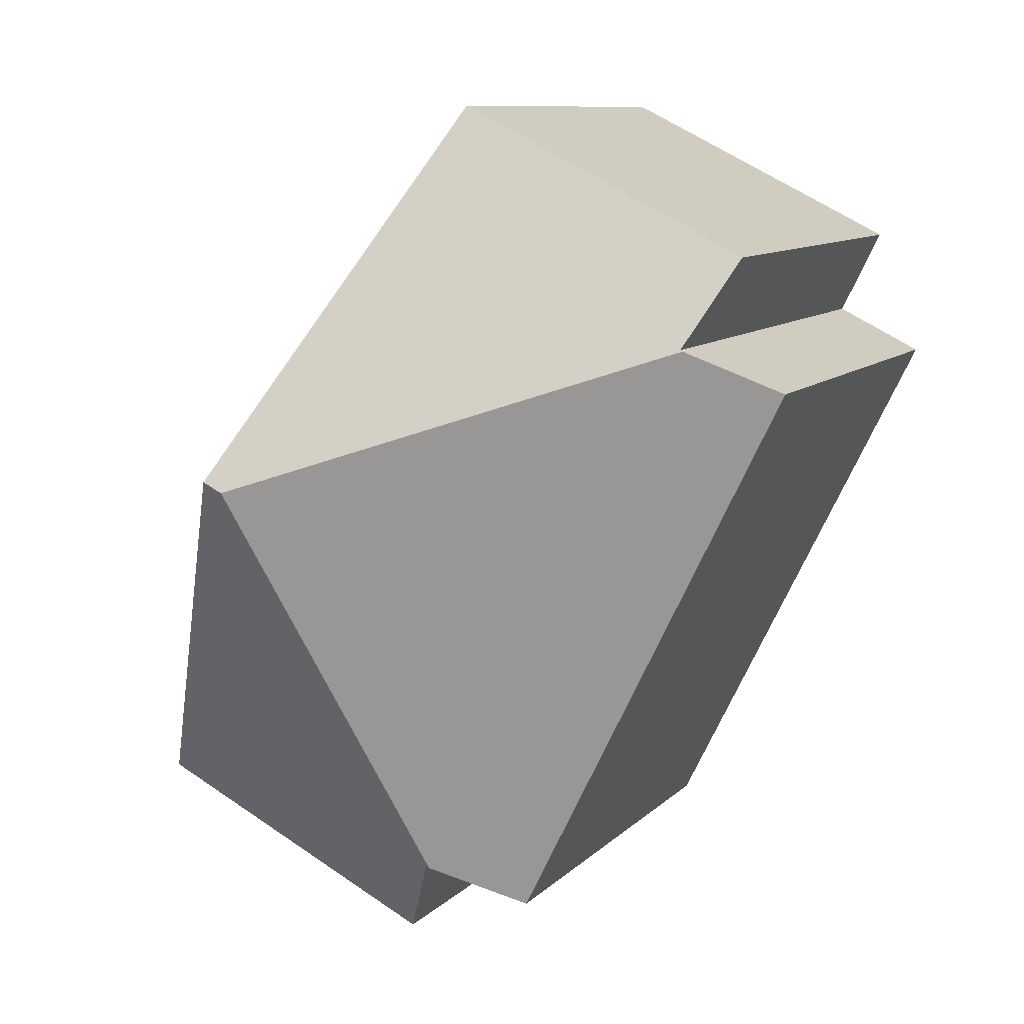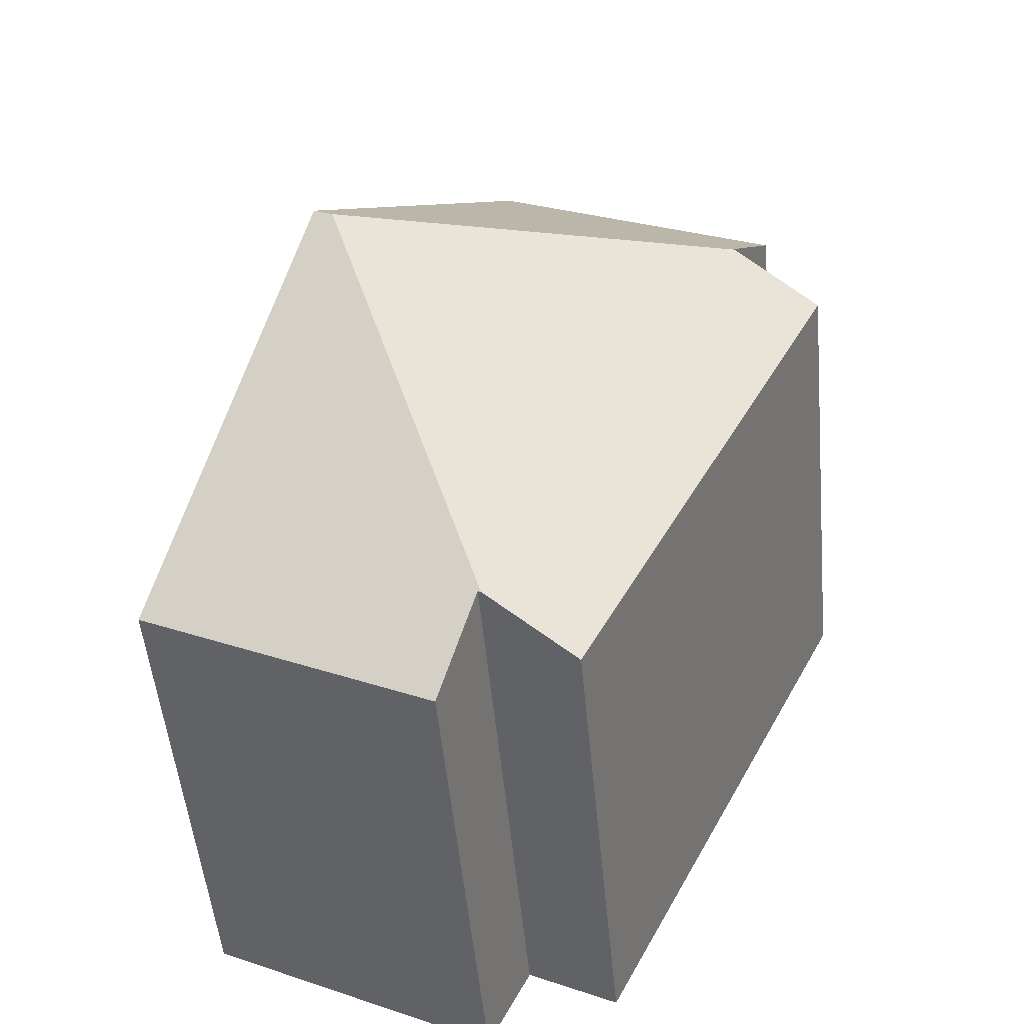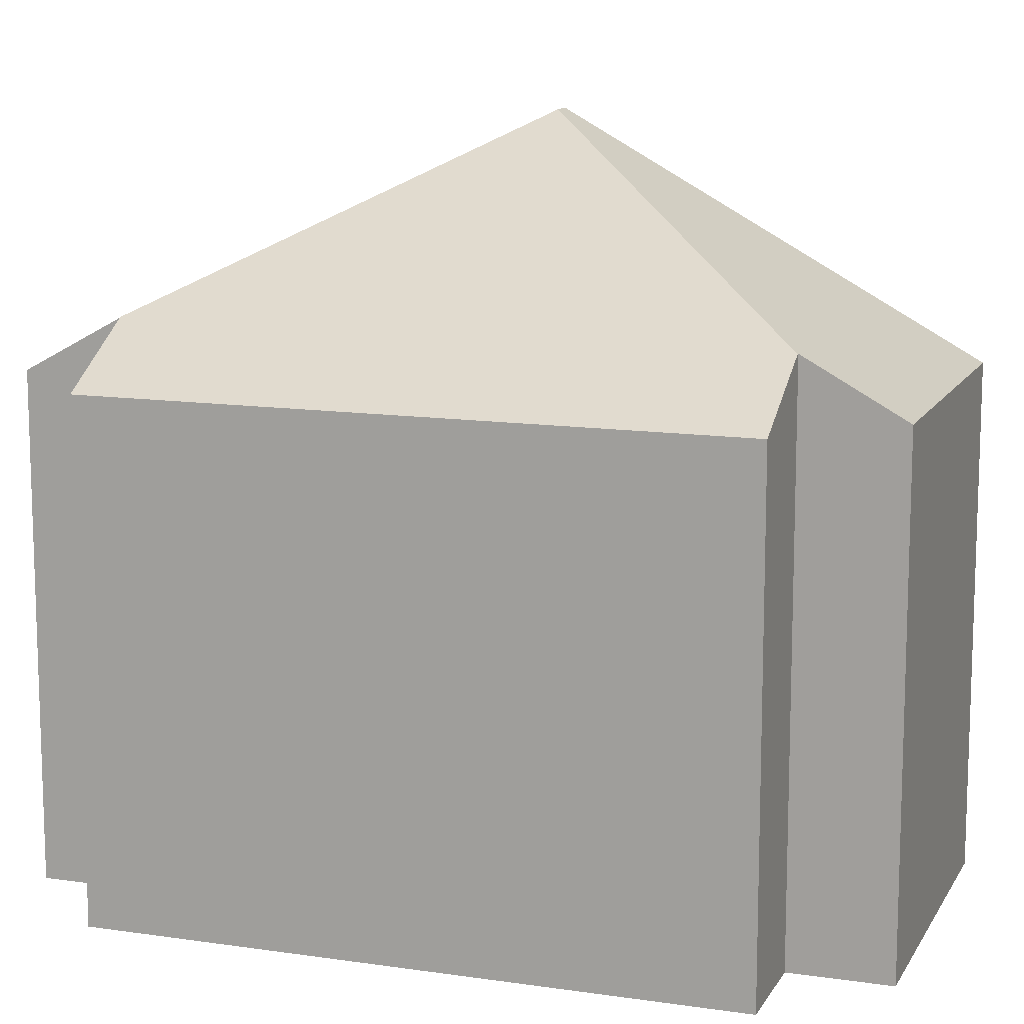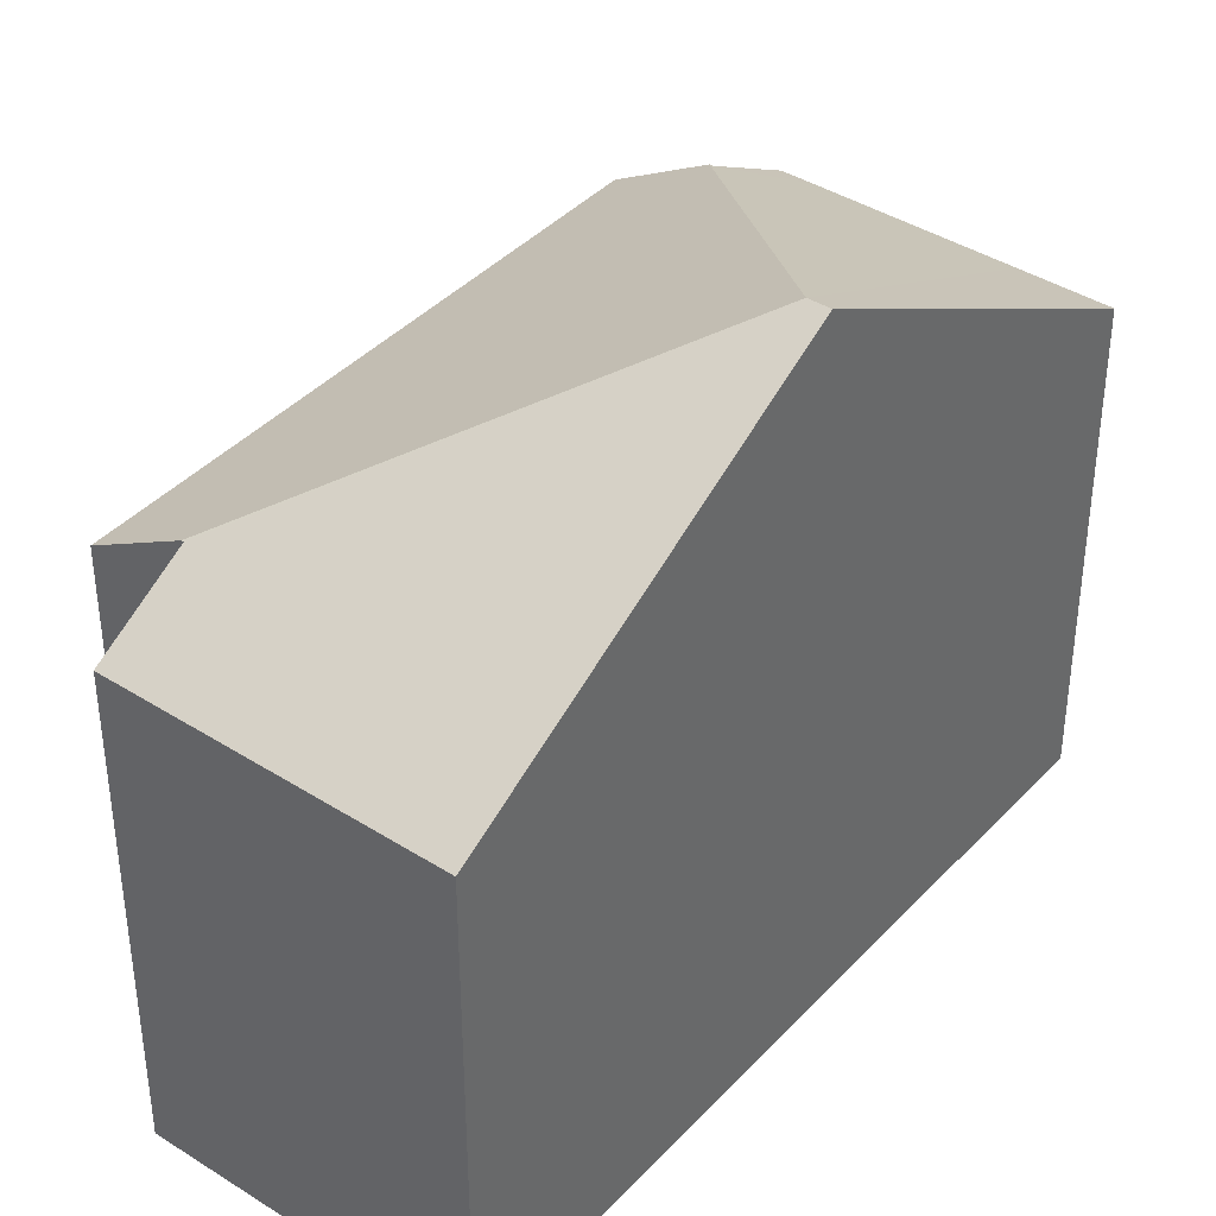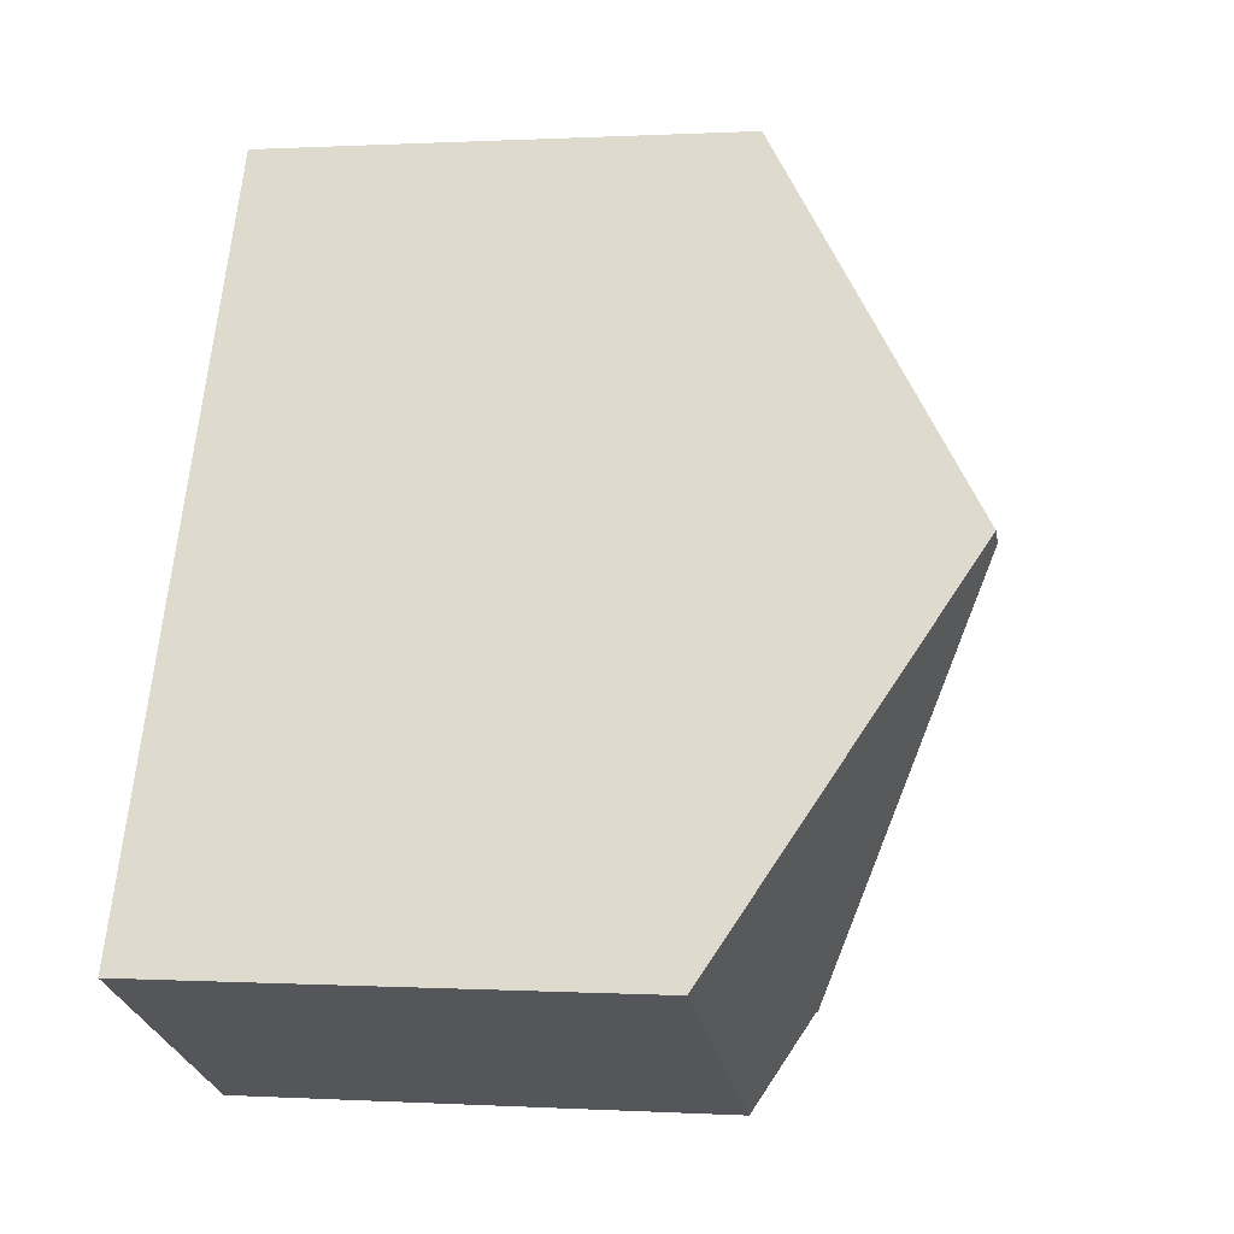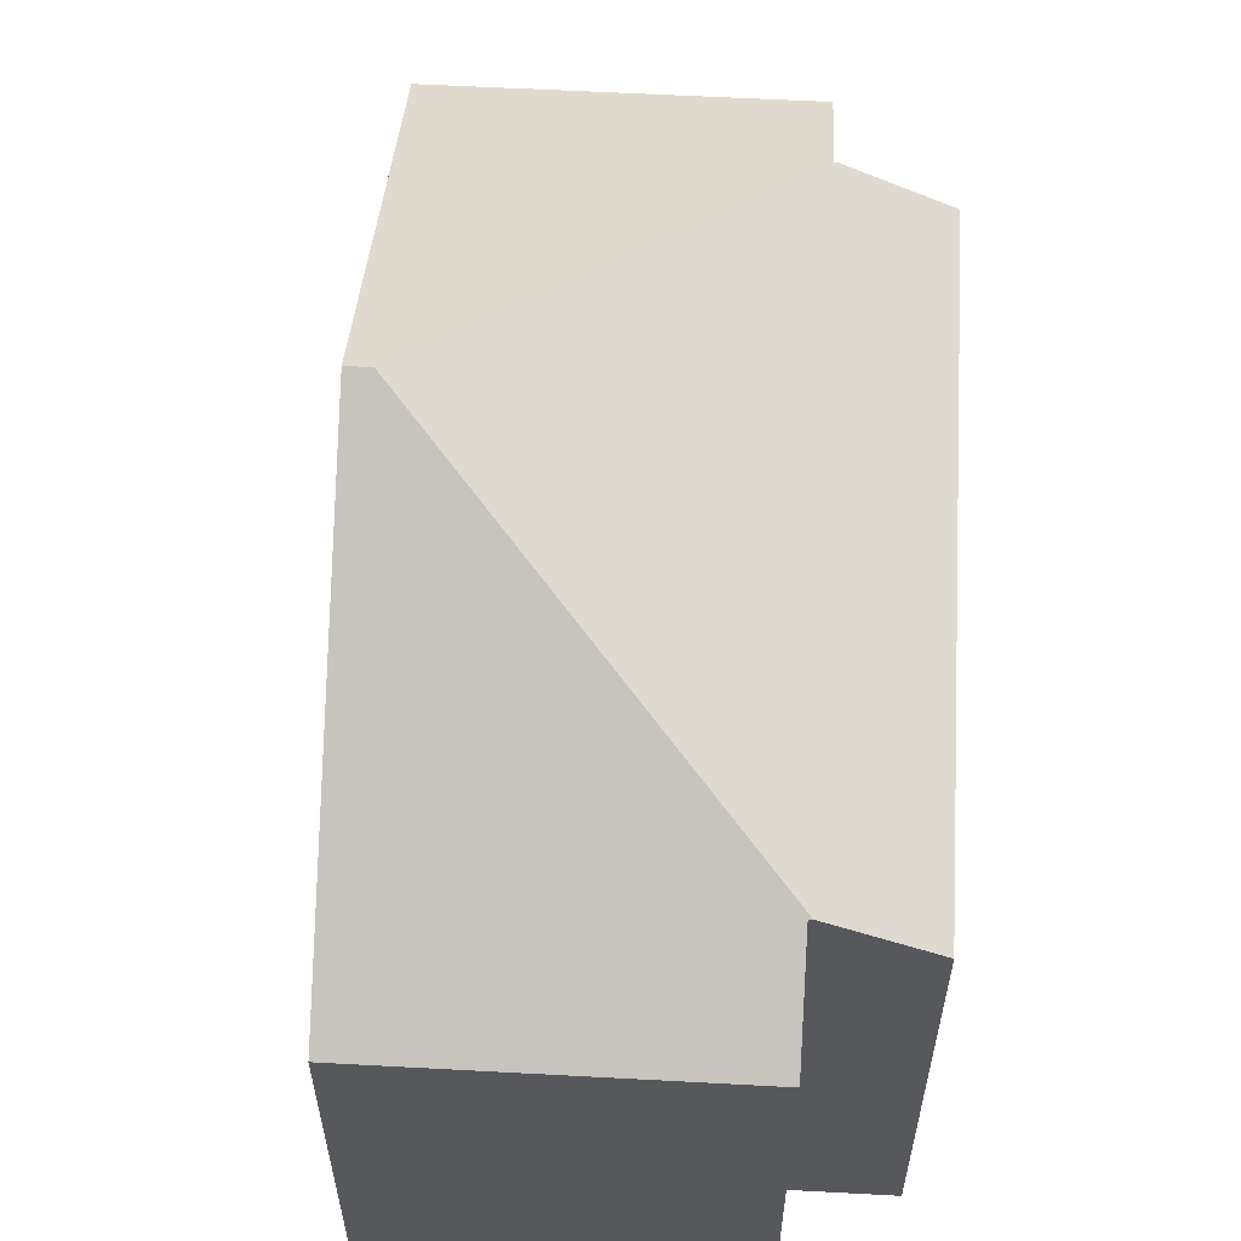
<metadata>
{"format":"obj","ext":"obj","renderer":"f3d","projection":"perspective","resolution":1024,"background":"white","views":[{"elev":9.6,"azim":-155.5,"up":"+Z"},{"elev":-51.6,"azim":-174.6,"up":"+Z"},{"elev":12.4,"azim":-97.1,"up":"+Y"},{"elev":40.2,"azim":11.8,"up":"+Y"},{"elev":0.3,"azim":102.2,"up":"+Z"},{"elev":61.4,"azim":156.8,"up":"+Y"}]}
</metadata>
<code>
v  8.802 12.45 -1.712
v  6.407 9.471 -8.928
v  6.349 9.471 -8.957
v  10.86 8.53 -8.639
v  12.31 8.532 -7.923
v  9.147 12.45 -1.542
v  7.694 8.527 -10.21
v  7.169 8.526 -10.47
v  8.586 8.528 -9.765
v  4.812 8.528 -9.718
v  3.027 8.527 -6.112
v  0 8.526 5.221e-16
v  1.522 9.461 0.754
v  1.562 9.461 0.774
v  0.811 8.526 2.297
v  5.984 8.526 4.848
v  1.562 -4.739e-17 0.774
v  0 0 0
v  1.522 -4.617e-17 0.754
v  0.811 -1.407e-16 2.297
v  5.984 -2.969e-16 4.848
v  6.407 5.467e-16 -8.928
v  7.169 6.409e-16 -10.47
v  4.812 5.951e-16 -9.718
v  3.027 3.743e-16 -6.112
v  9.147 9.442e-17 -1.542
v  12.31 4.851e-16 -7.923
v  7.694 6.25e-16 -10.21
v  10.86 5.29e-16 -8.639
v  8.586 5.979e-16 -9.765
v  6.349 5.485e-16 -8.957
g defaultobject
f 1 2 3
f 2 1 4
f 4 1 5
f 5 1 6
f 2 7 8
f 7 2 9
f 9 2 4
f 10 1 3
f 1 10 11
f 1 11 12
f 1 12 13
f 14 1 13
f 1 14 15
f 1 15 16
f 1 16 6
f 12 14 13
f 14 12 17
f 17 12 18
f 17 18 19
f 20 16 15
f 16 20 21
f 17 15 14
f 15 17 20
f 8 22 2
f 22 8 23
f 24 11 10
f 11 24 12
f 12 24 18
f 18 24 25
f 21 6 16
f 6 21 5
f 5 21 26
f 5 26 27
f 27 4 5
f 4 27 9
f 9 27 7
f 7 27 8
f 8 27 23
f 23 27 28
f 28 27 29
f 28 29 30
f 22 3 2
f 3 22 10
f 10 22 24
f 24 22 31
f 26 29 27
f 29 26 30
f 30 26 28
f 28 26 23
f 23 26 21
f 23 21 22
f 22 21 31
f 31 21 24
f 24 21 25
f 25 21 17
f 17 21 20
f 25 19 18
f 19 25 17

</code>
